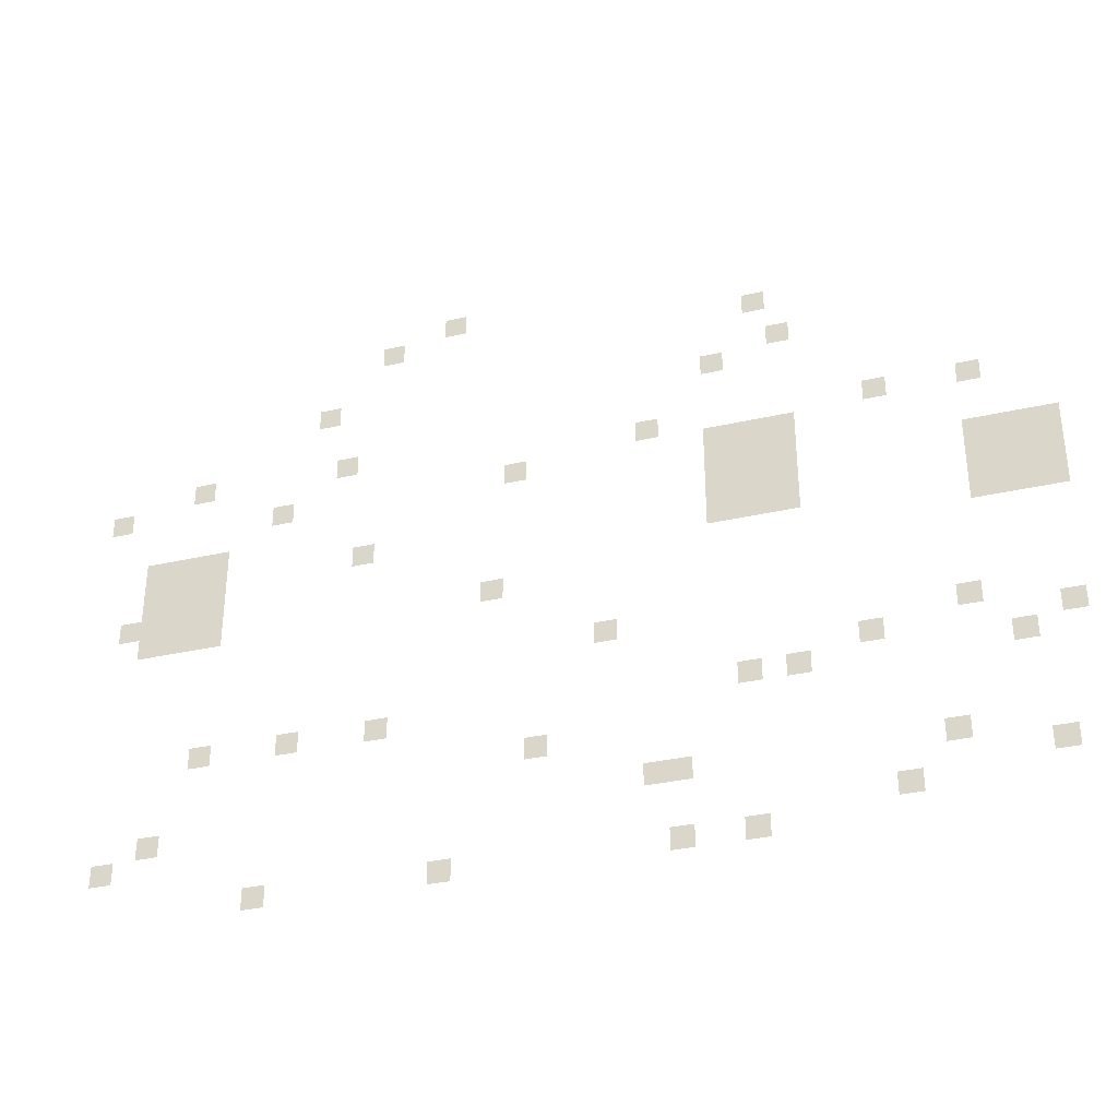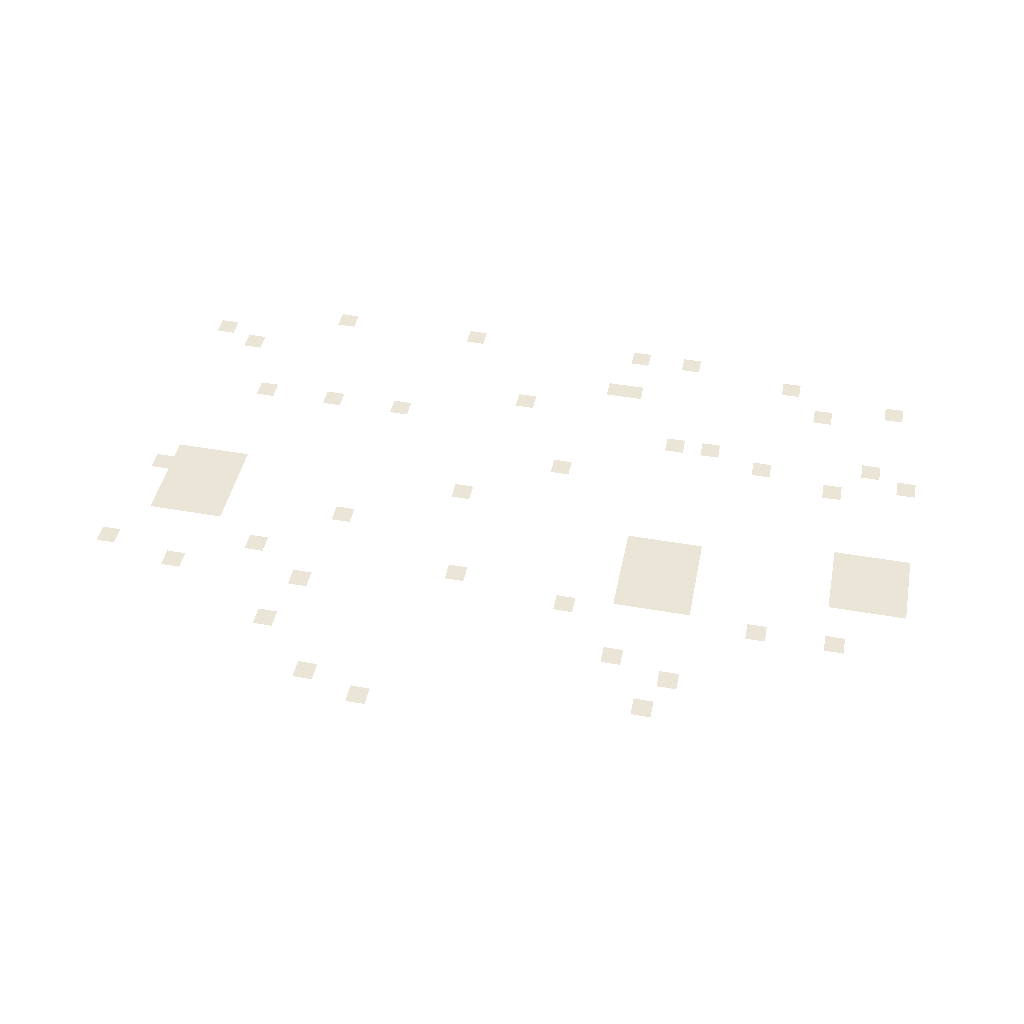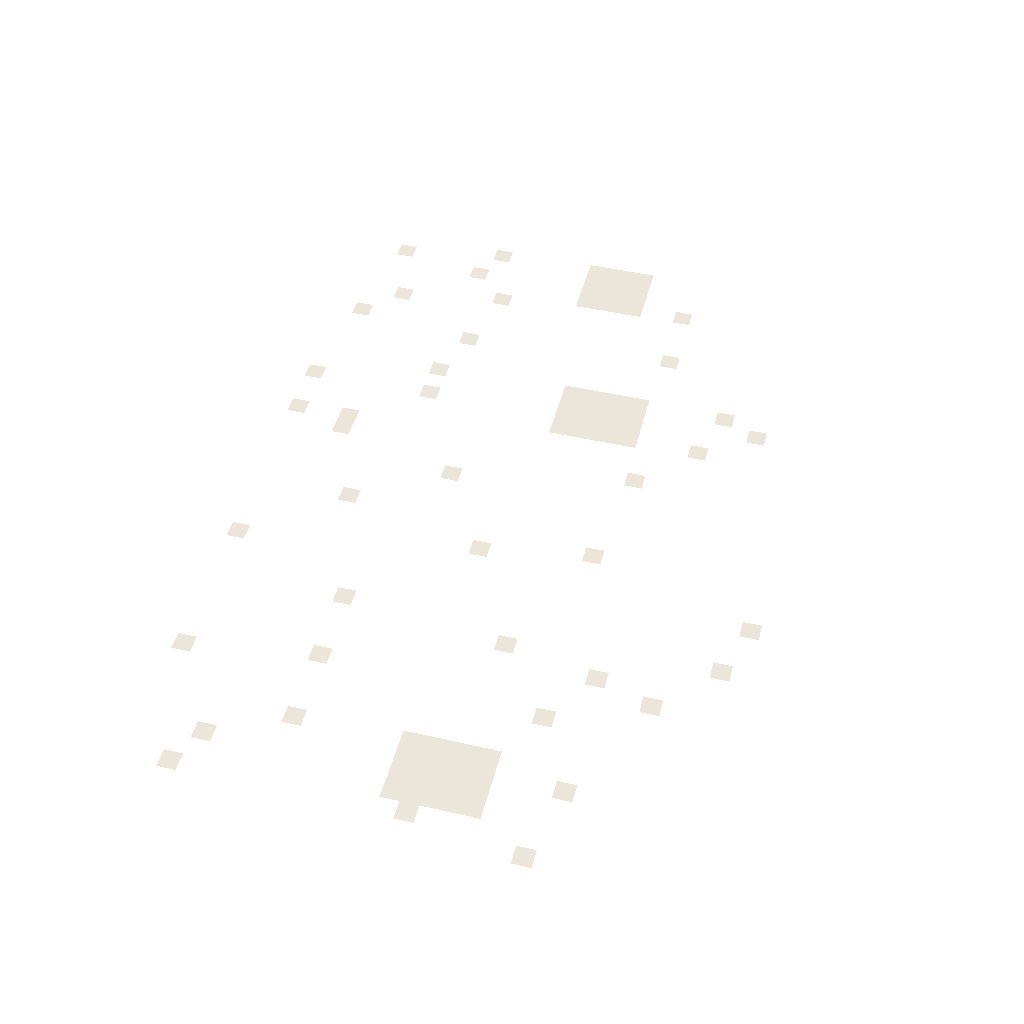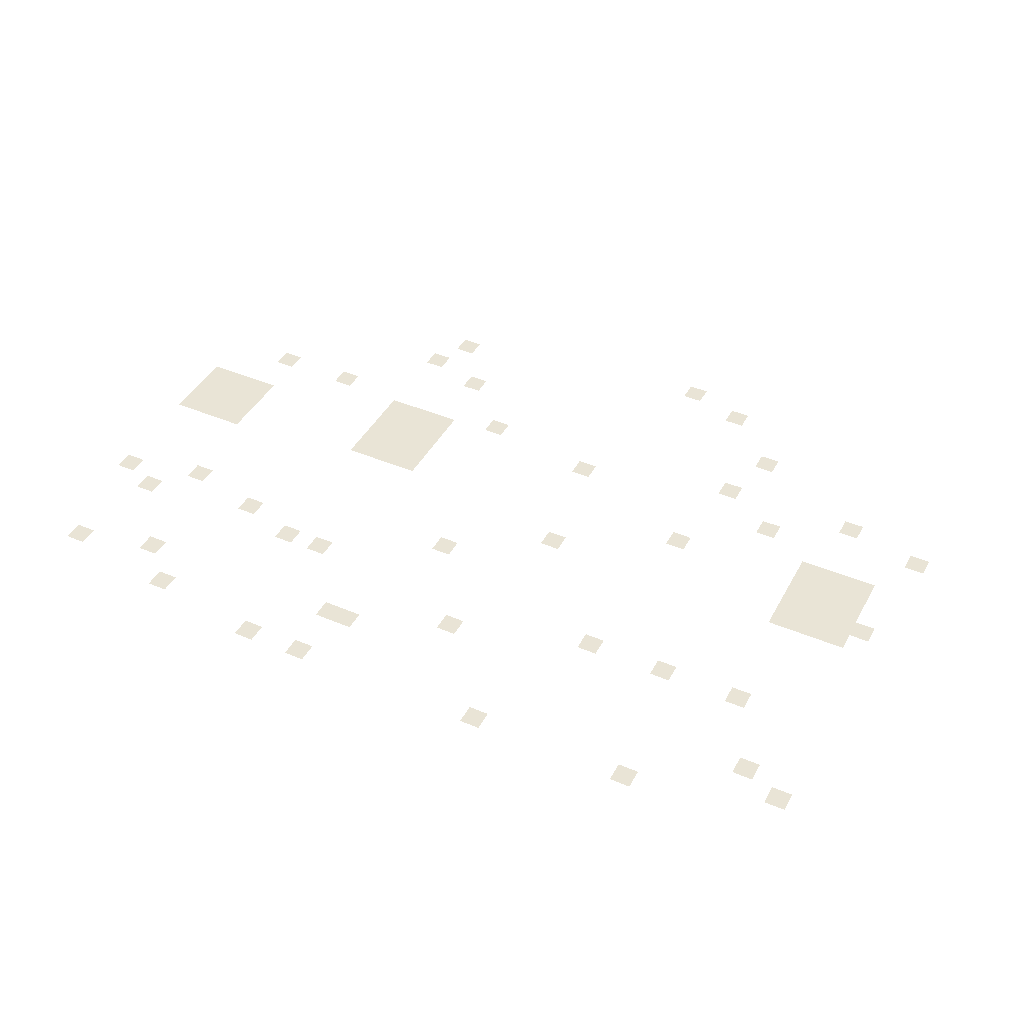
<metadata>
{"format":"obj","ext":"obj","renderer":"f3d","projection":"perspective","resolution":1024,"background":"white","views":[{"elev":-34.2,"azim":-162.9,"up":"+Y"},{"elev":45.6,"azim":-168.5,"up":"+Z"},{"elev":47.3,"azim":104.5,"up":"+Z"},{"elev":42.7,"azim":26.8,"up":"+Z"}]}
</metadata>
<code>
v -5.76 -6.4 0
v -6.08 -6.4 0
v -6.08 -6.08 0
v -5.76 -6.08 0
v -4.8 -6.72 0
v -5.12 -6.72 0
v -5.12 -6.4 0
v -4.8 -6.4 0
v -10.24 -7.04 0
v -10.56 -7.04 0
v -10.56 -6.72 0
v -10.24 -6.72 0
v -3.84 -7.68 0
v -4.16 -7.68 0
v -4.16 -7.36 0
v -3.84 -7.36 0
v -10.56 -7.68 0
v -10.88 -7.68 0
v -10.88 -7.36 0
v -10.56 -7.36 0
v -9.6 -8 0
v -9.92 -8 0
v -9.92 -7.68 0
v -9.6 -7.68 0
v -1.92 -8.64 0
v -2.24 -8.64 0
v -2.24 -8.32 0
v -1.92 -8.32 0
v -4.16 -8.64 0
v -4.48 -8.64 0
v -4.48 -8.32 0
v -4.16 -8.32 0
v -0.64 -8.96 0
v -0.96 -8.96 0
v -0.96 -8.64 0
v -0.64 -8.64 0
v -8.64 -8.96 0
v -8.96 -8.96 0
v -8.96 -8.64 0
v -8.64 -8.64 0
v -11.84 -8.96 0
v -12.16 -8.96 0
v -12.16 -8.64 0
v -11.84 -8.64 0
v -13.12 -8.96 0
v -13.44 -8.96 0
v -13.44 -8.64 0
v -13.12 -8.64 0
v -3.2 -9.28 0
v -3.52 -9.28 0
v -3.52 -8.96 0
v -3.2 -8.96 0
v -6.72 -9.28 0
v -7.04 -9.28 0
v -7.04 -8.96 0
v -6.72 -8.96 0
v -9.6 -9.28 0
v -9.92 -9.28 0
v -9.92 -8.96 0
v -9.6 -8.96 0
v -9.92 -9.28 0
v -10.24 -9.28 0
v -10.24 -8.96 0
v -9.92 -8.96 0
v -10.24 -9.28 0
v -10.56 -9.28 0
v -10.56 -8.96 0
v -10.24 -8.96 0
v -10.56 -9.28 0
v -10.88 -9.28 0
v -10.88 -8.96 0
v -10.56 -8.96 0
v -9.6 -9.6 0
v -9.92 -9.6 0
v -9.92 -9.28 0
v -9.6 -9.28 0
v -9.92 -9.6 0
v -10.24 -9.6 0
v -10.24 -9.28 0
v -9.92 -9.28 0
v -10.24 -9.6 0
v -10.56 -9.6 0
v -10.56 -9.28 0
v -10.24 -9.28 0
v -10.56 -9.6 0
v -10.88 -9.6 0
v -10.88 -9.28 0
v -10.56 -9.28 0
v -1.28 -9.92 0
v -1.6 -9.92 0
v -1.6 -9.6 0
v -1.28 -9.6 0
v -1.6 -9.92 0
v -1.92 -9.92 0
v -1.92 -9.6 0
v -1.6 -9.6 0
v -1.92 -9.92 0
v -2.24 -9.92 0
v -2.24 -9.6 0
v -1.92 -9.6 0
v -2.24 -9.92 0
v -2.56 -9.92 0
v -2.56 -9.6 0
v -2.24 -9.6 0
v -9.6 -9.92 0
v -9.92 -9.92 0
v -9.92 -9.6 0
v -9.6 -9.6 0
v -9.92 -9.92 0
v -10.24 -9.92 0
v -10.24 -9.6 0
v -9.92 -9.6 0
v -10.24 -9.92 0
v -10.56 -9.92 0
v -10.56 -9.6 0
v -10.24 -9.6 0
v -10.56 -9.92 0
v -10.88 -9.92 0
v -10.88 -9.6 0
v -10.56 -9.6 0
v -13.12 -9.92 0
v -13.44 -9.92 0
v -13.44 -9.6 0
v -13.12 -9.6 0
v -13.44 -9.92 0
v -13.76 -9.92 0
v -13.76 -9.6 0
v -13.44 -9.6 0
v -13.76 -9.92 0
v -14.08 -9.92 0
v -14.08 -9.6 0
v -13.76 -9.6 0
v -14.08 -9.92 0
v -14.4 -9.92 0
v -14.4 -9.6 0
v -14.08 -9.6 0
v -1.28 -10.24 0
v -1.6 -10.24 0
v -1.6 -9.92 0
v -1.28 -9.92 0
v -1.6 -10.24 0
v -1.92 -10.24 0
v -1.92 -9.92 0
v -1.6 -9.92 0
v -1.92 -10.24 0
v -2.24 -10.24 0
v -2.24 -9.92 0
v -1.92 -9.92 0
v -2.24 -10.24 0
v -2.56 -10.24 0
v -2.56 -9.92 0
v -2.24 -9.92 0
v -4.48 -10.24 0
v -4.8 -10.24 0
v -4.8 -9.92 0
v -4.48 -9.92 0
v -9.6 -10.24 0
v -9.92 -10.24 0
v -9.92 -9.92 0
v -9.6 -9.92 0
v -9.92 -10.24 0
v -10.24 -10.24 0
v -10.24 -9.92 0
v -9.92 -9.92 0
v -10.24 -10.24 0
v -10.56 -10.24 0
v -10.56 -9.92 0
v -10.24 -9.92 0
v -10.56 -10.24 0
v -10.88 -10.24 0
v -10.88 -9.92 0
v -10.56 -9.92 0
v -13.12 -10.24 0
v -13.44 -10.24 0
v -13.44 -9.92 0
v -13.12 -9.92 0
v -13.44 -10.24 0
v -13.76 -10.24 0
v -13.76 -9.92 0
v -13.44 -9.92 0
v -13.76 -10.24 0
v -14.08 -10.24 0
v -14.08 -9.92 0
v -13.76 -9.92 0
v -14.08 -10.24 0
v -14.4 -10.24 0
v -14.4 -9.92 0
v -14.08 -9.92 0
v -1.28 -10.56 0
v -1.6 -10.56 0
v -1.6 -10.24 0
v -1.28 -10.24 0
v -1.6 -10.56 0
v -1.92 -10.56 0
v -1.92 -10.24 0
v -1.6 -10.24 0
v -1.92 -10.56 0
v -2.24 -10.56 0
v -2.24 -10.24 0
v -1.92 -10.24 0
v -2.24 -10.56 0
v -2.56 -10.56 0
v -2.56 -10.24 0
v -2.24 -10.24 0
v -9.6 -10.56 0
v -9.92 -10.56 0
v -9.92 -10.24 0
v -9.6 -10.24 0
v -9.92 -10.56 0
v -10.24 -10.56 0
v -10.24 -10.24 0
v -9.92 -10.24 0
v -10.24 -10.56 0
v -10.56 -10.56 0
v -10.56 -10.24 0
v -10.24 -10.24 0
v -10.56 -10.56 0
v -10.88 -10.56 0
v -10.88 -10.24 0
v -10.56 -10.24 0
v -13.12 -10.56 0
v -13.44 -10.56 0
v -13.44 -10.24 0
v -13.12 -10.24 0
v -13.44 -10.56 0
v -13.76 -10.56 0
v -13.76 -10.24 0
v -13.44 -10.24 0
v -13.76 -10.56 0
v -14.08 -10.56 0
v -14.08 -10.24 0
v -13.76 -10.24 0
v -14.08 -10.56 0
v -14.4 -10.56 0
v -14.4 -10.24 0
v -14.08 -10.24 0
v -0.96 -10.88 0
v -1.28 -10.88 0
v -1.28 -10.56 0
v -0.96 -10.56 0
v -1.28 -10.88 0
v -1.6 -10.88 0
v -1.6 -10.56 0
v -1.28 -10.56 0
v -1.6 -10.88 0
v -1.92 -10.88 0
v -1.92 -10.56 0
v -1.6 -10.56 0
v -1.92 -10.88 0
v -2.24 -10.88 0
v -2.24 -10.56 0
v -1.92 -10.56 0
v -2.24 -10.88 0
v -2.56 -10.88 0
v -2.56 -10.56 0
v -2.24 -10.56 0
v -13.12 -10.88 0
v -13.44 -10.88 0
v -13.44 -10.56 0
v -13.12 -10.56 0
v -13.44 -10.88 0
v -13.76 -10.88 0
v -13.76 -10.56 0
v -13.44 -10.56 0
v -13.76 -10.88 0
v -14.08 -10.88 0
v -14.08 -10.56 0
v -13.76 -10.56 0
v -14.08 -10.88 0
v -14.4 -10.88 0
v -14.4 -10.56 0
v -14.08 -10.56 0
v -1.28 -11.2 0
v -1.6 -11.2 0
v -1.6 -10.88 0
v -1.28 -10.88 0
v -1.6 -11.2 0
v -1.92 -11.2 0
v -1.92 -10.88 0
v -1.6 -10.88 0
v -1.92 -11.2 0
v -2.24 -11.2 0
v -2.24 -10.88 0
v -1.92 -10.88 0
v -2.24 -11.2 0
v -2.56 -11.2 0
v -2.56 -10.88 0
v -2.24 -10.88 0
v -6.4 -11.2 0
v -6.72 -11.2 0
v -6.72 -10.88 0
v -6.4 -10.88 0
v -8 -12.16 0
v -8.32 -12.16 0
v -8.32 -11.84 0
v -8 -11.84 0
v -12.8 -12.48 0
v -13.12 -12.48 0
v -13.12 -12.16 0
v -12.8 -12.16 0
v -11.52 -12.8 0
v -11.84 -12.8 0
v -11.84 -12.48 0
v -11.52 -12.48 0
v -14.08 -12.8 0
v -14.4 -12.8 0
v -14.4 -12.48 0
v -14.08 -12.48 0
v -2.24 -13.12 0
v -2.56 -13.12 0
v -2.56 -12.8 0
v -2.24 -12.8 0
v -3.52 -13.12 0
v -3.84 -13.12 0
v -3.84 -12.8 0
v -3.52 -12.8 0
v -4.8 -13.12 0
v -5.12 -13.12 0
v -5.12 -12.8 0
v -4.8 -12.8 0
v -9.92 -13.12 0
v -10.24 -13.12 0
v -10.24 -12.8 0
v -9.92 -12.8 0
v -10.56 -13.12 0
v -10.88 -13.12 0
v -10.88 -12.8 0
v -10.56 -12.8 0
v -13.44 -13.12 0
v -13.76 -13.12 0
v -13.76 -12.8 0
v -13.44 -12.8 0
v -7.04 -13.76 0
v -7.36 -13.76 0
v -7.36 -13.44 0
v -7.04 -13.44 0
v -1.6 -14.4 0
v -1.92 -14.4 0
v -1.92 -14.08 0
v -1.6 -14.08 0
v -8.64 -14.4 0
v -8.96 -14.4 0
v -8.96 -14.08 0
v -8.64 -14.08 0
v -8.96 -14.4 0
v -9.28 -14.4 0
v -9.28 -14.08 0
v -8.96 -14.08 0
v -12.48 -14.4 0
v -12.8 -14.4 0
v -12.8 -14.08 0
v -12.48 -14.08 0
v -0.96 -14.72 0
v -1.28 -14.72 0
v -1.28 -14.4 0
v -0.96 -14.4 0
v -13.76 -14.72 0
v -14.08 -14.72 0
v -14.08 -14.4 0
v -13.76 -14.4 0
v -11.84 -15.04 0
v -12.16 -15.04 0
v -12.16 -14.72 0
v -11.84 -14.72 0
v -3.2 -15.36 0
v -3.52 -15.36 0
v -3.52 -15.04 0
v -3.2 -15.04 0
v -5.76 -15.36 0
v -6.08 -15.36 0
v -6.08 -15.04 0
v -5.76 -15.04 0
v -8.96 -15.36 0
v -9.28 -15.36 0
v -9.28 -15.04 0
v -8.96 -15.04 0
v -9.92 -15.36 0
v -10.24 -15.36 0
v -10.24 -15.04 0
v -9.92 -15.04 0
g OutsideDungeon_mesh_0006
f 1 2 3 4
f 5 6 7 8
f 9 10 11 12
f 13 14 15 16
f 17 18 19 20
f 21 22 23 24
f 25 26 27 28
f 29 30 31 32
f 33 34 35 36
f 37 38 39 40
f 41 42 43 44
f 45 46 47 48
f 49 50 51 52
f 53 54 55 56
f 57 58 59 60
f 61 62 63 64
f 65 66 67 68
f 69 70 71 72
f 73 74 75 76
f 77 78 79 80
f 81 82 83 84
f 85 86 87 88
f 89 90 91 92
f 93 94 95 96
f 97 98 99 100
f 101 102 103 104
f 105 106 107 108
f 109 110 111 112
f 113 114 115 116
f 117 118 119 120
f 121 122 123 124
f 125 126 127 128
f 129 130 131 132
f 133 134 135 136
f 137 138 139 140
f 141 142 143 144
f 145 146 147 148
f 149 150 151 152
f 153 154 155 156
f 157 158 159 160
f 161 162 163 164
f 165 166 167 168
f 169 170 171 172
f 173 174 175 176
f 177 178 179 180
f 181 182 183 184
f 185 186 187 188
f 189 190 191 192
f 193 194 195 196
f 197 198 199 200
f 201 202 203 204
f 205 206 207 208
f 209 210 211 212
f 213 214 215 216
f 217 218 219 220
f 221 222 223 224
f 225 226 227 228
f 229 230 231 232
f 233 234 235 236
f 237 238 239 240
f 241 242 243 244
f 245 246 247 248
f 249 250 251 252
f 253 254 255 256
f 257 258 259 260
f 261 262 263 264
f 265 266 267 268
f 269 270 271 272
f 273 274 275 276
f 277 278 279 280
f 281 282 283 284
f 285 286 287 288
f 289 290 291 292
f 293 294 295 296
f 297 298 299 300
f 301 302 303 304
f 305 306 307 308
f 309 310 311 312
f 313 314 315 316
f 317 318 319 320
f 321 322 323 324
f 325 326 327 328
f 329 330 331 332
f 333 334 335 336
f 337 338 339 340
f 341 342 343 344
f 345 346 347 348
f 349 350 351 352
f 353 354 355 356
f 357 358 359 360
f 361 362 363 364
f 365 366 367 368
f 369 370 371 372
f 373 374 375 376
f 377 378 379 380

</code>
